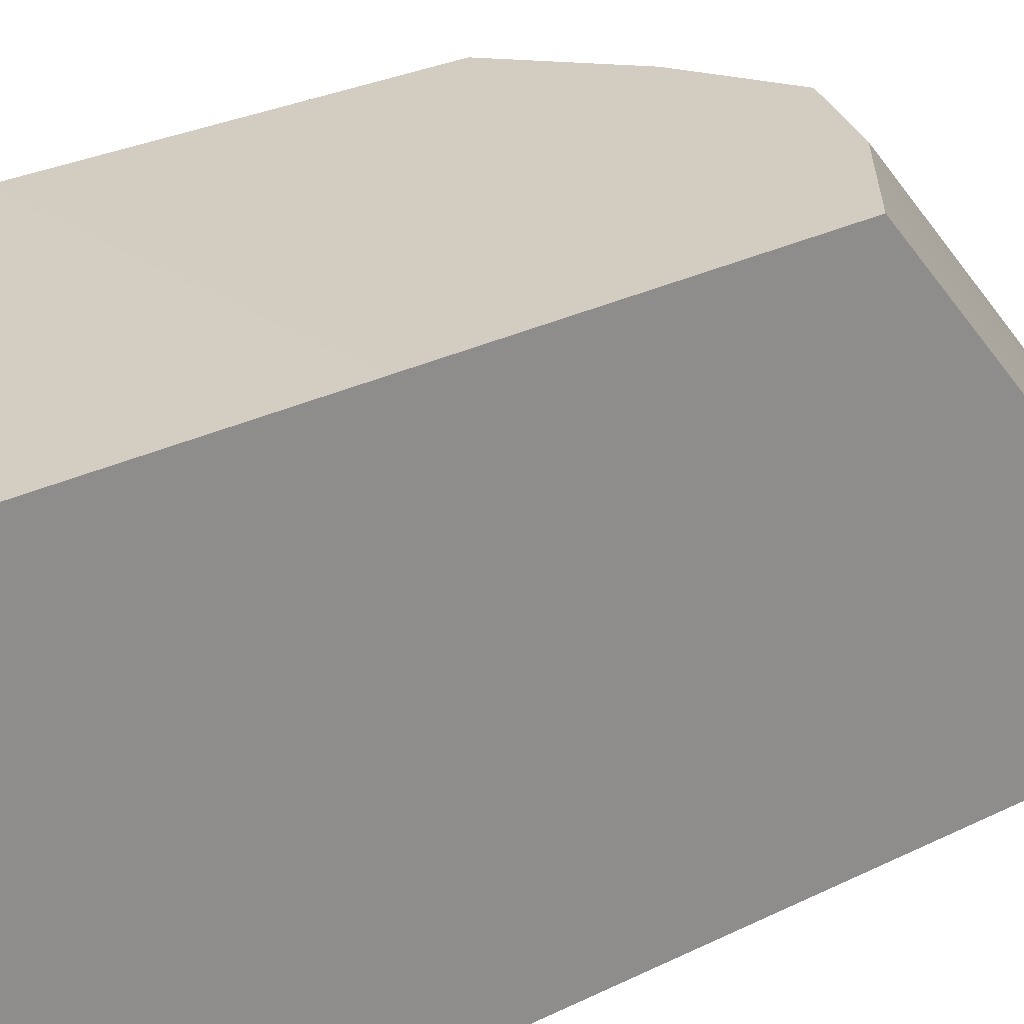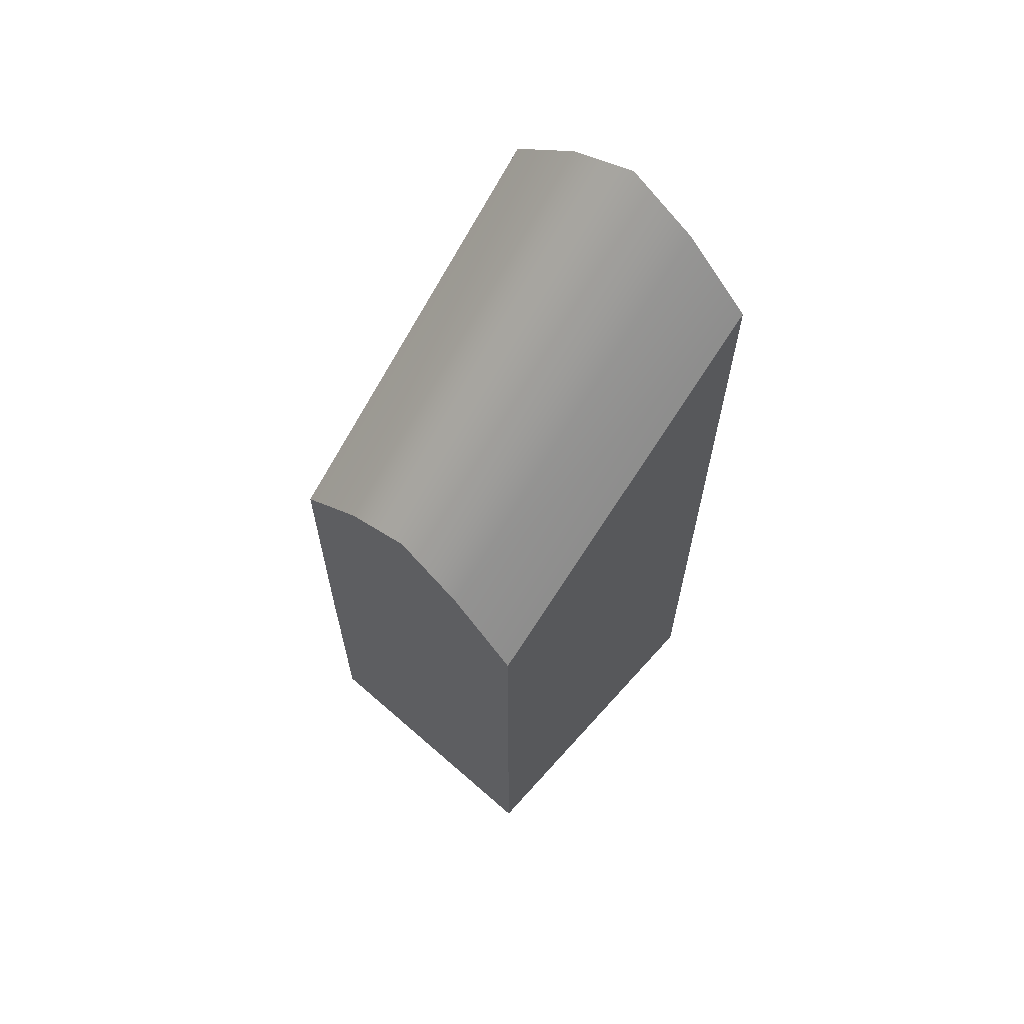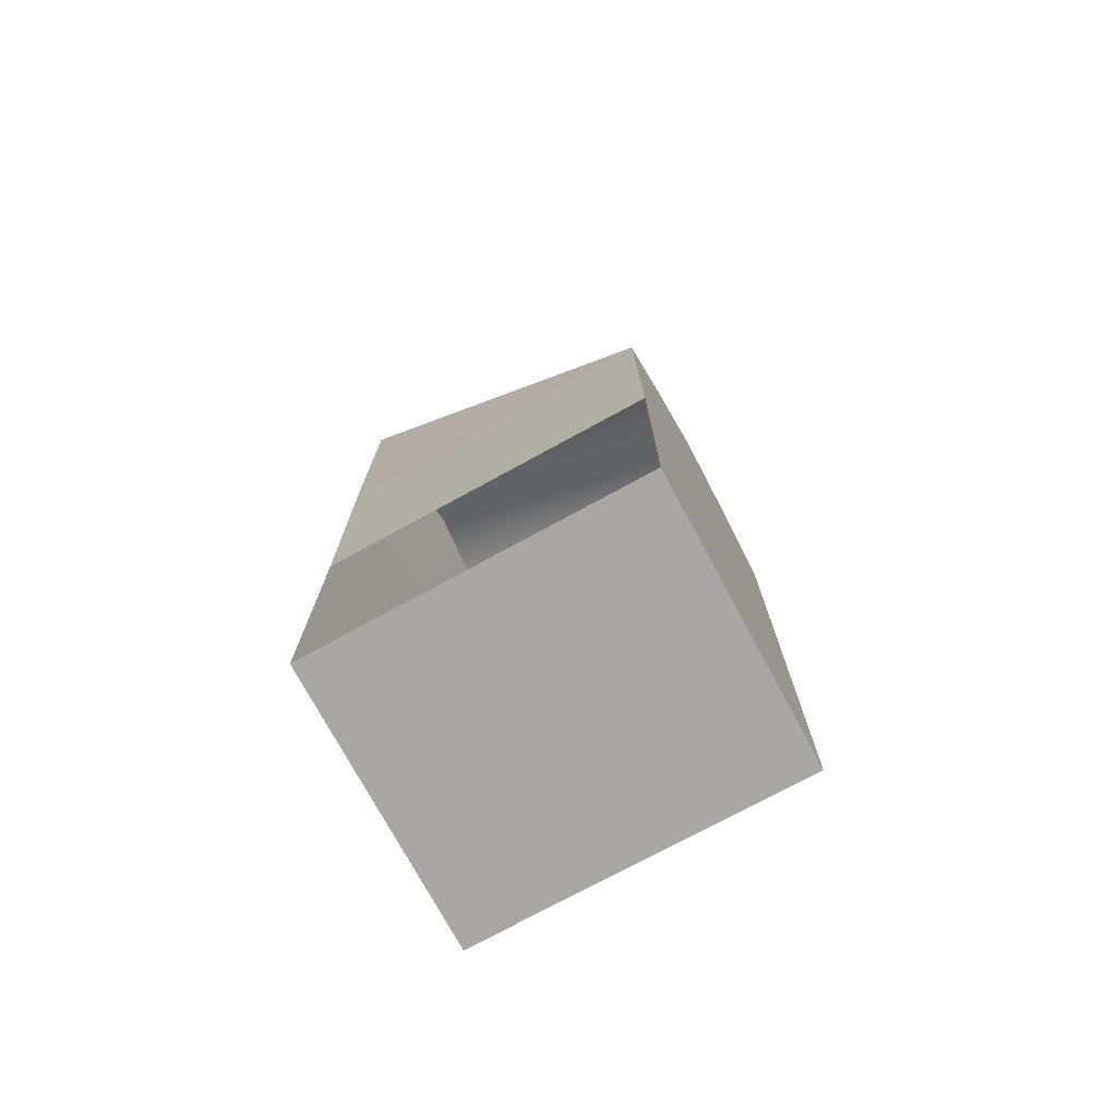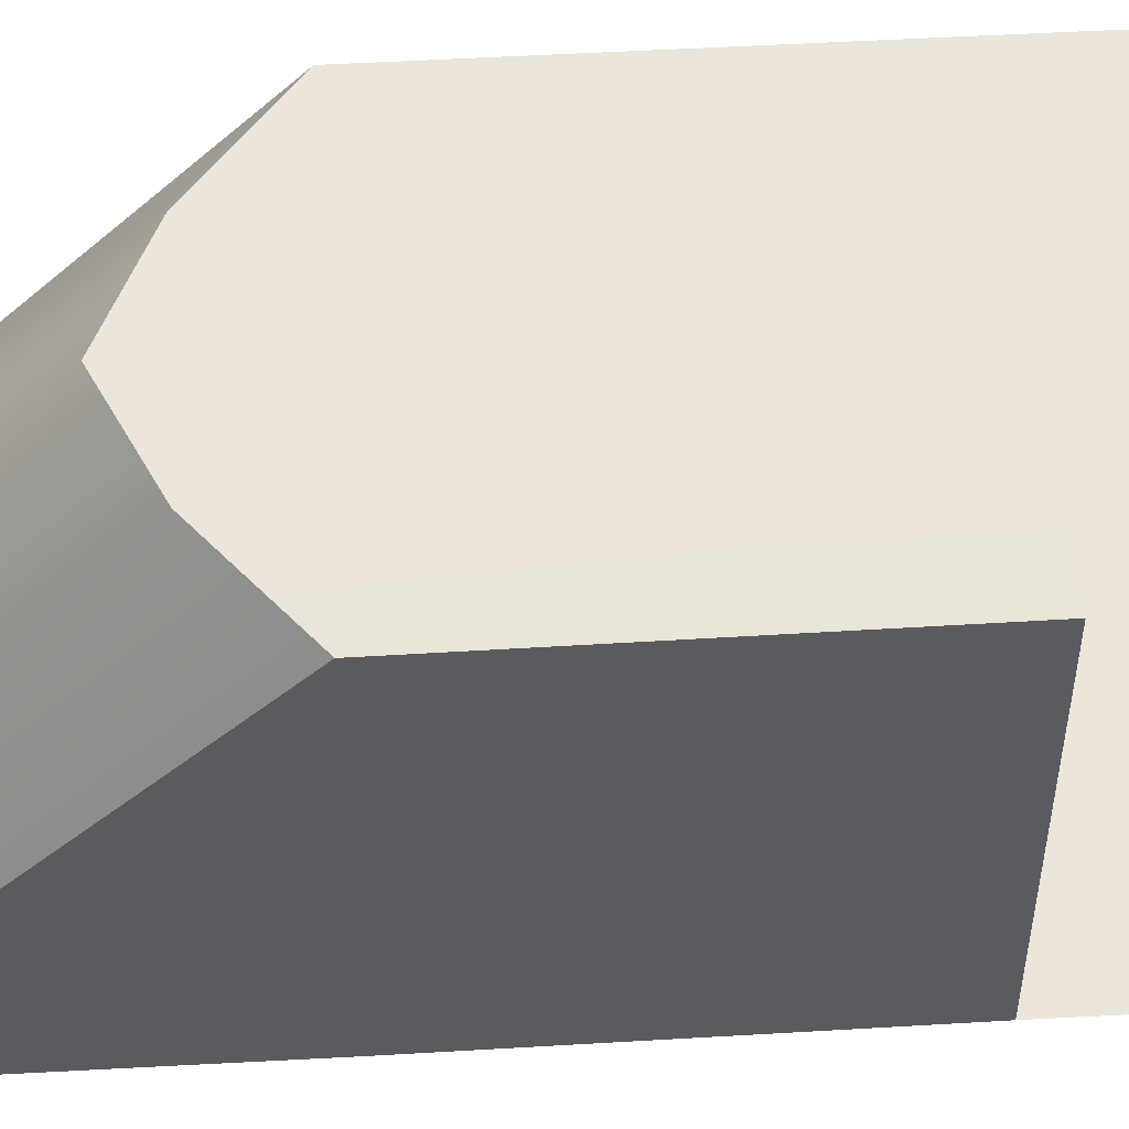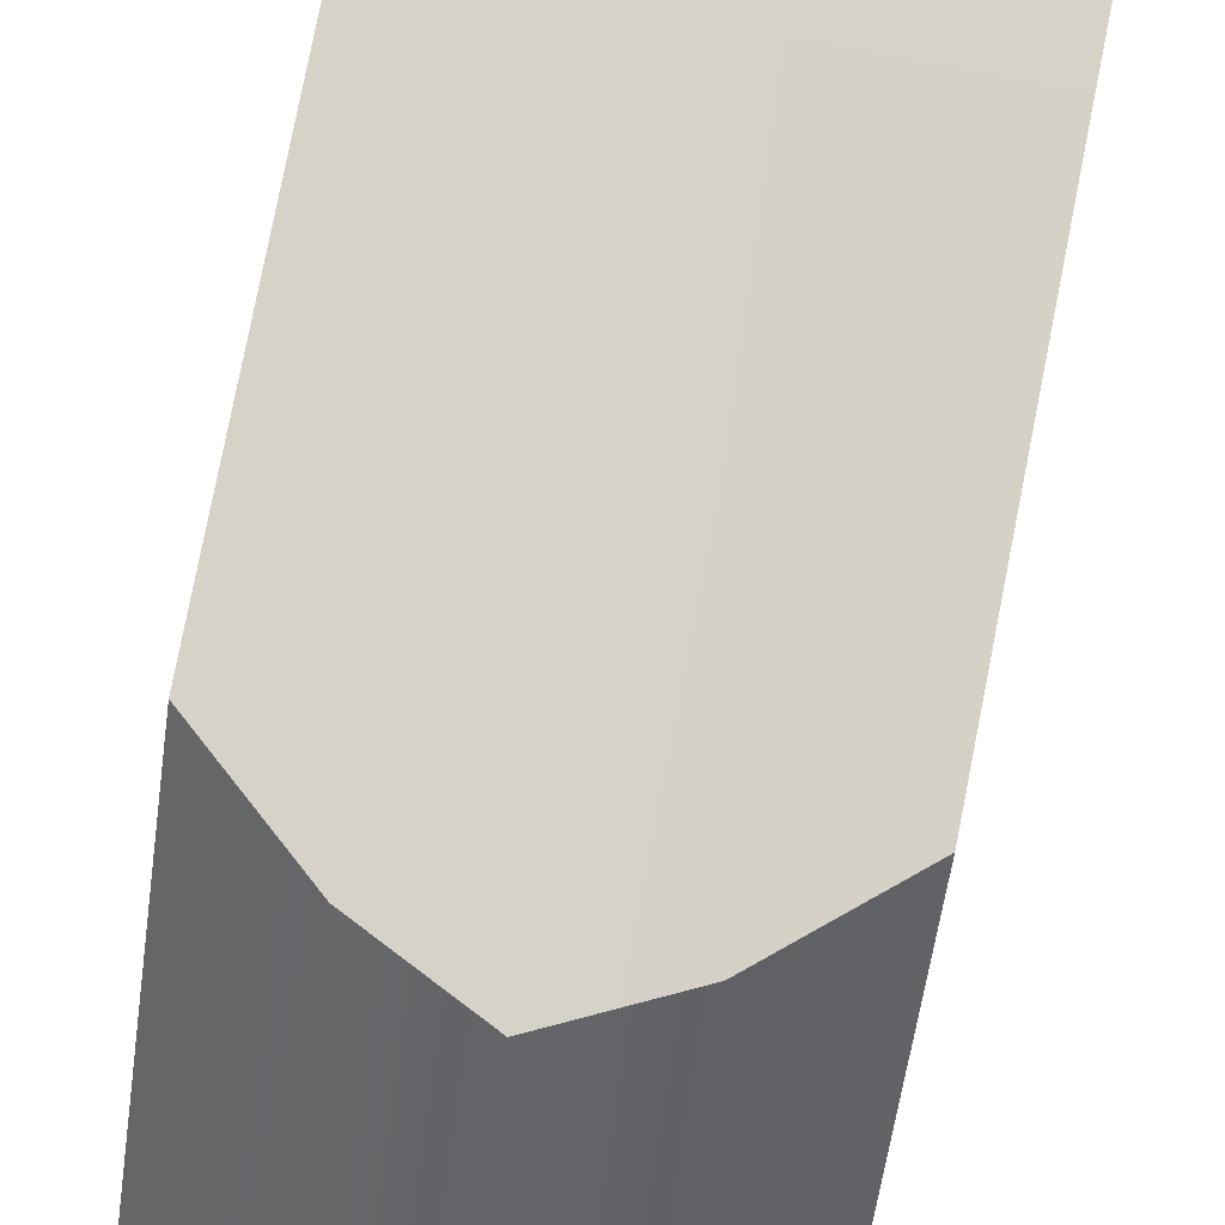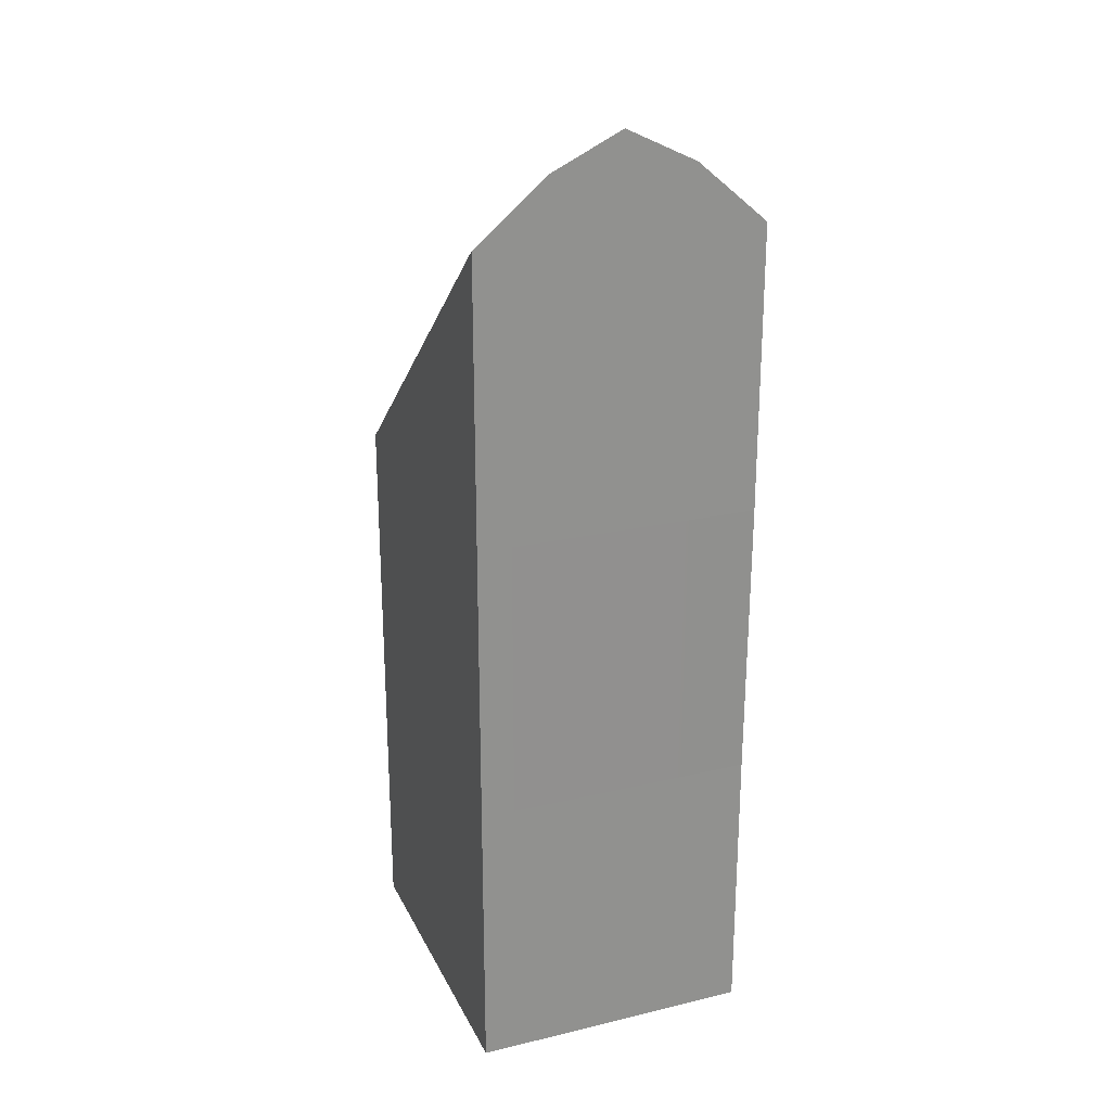
<metadata>
{"format":"obj","ext":"obj","renderer":"f3d","projection":"perspective","resolution":1024,"background":"white","views":[{"elev":24.5,"azim":-130.8,"up":"+Y"},{"elev":65.2,"azim":-138.2,"up":"+Z"},{"elev":-74.5,"azim":118.7,"up":"+Z"},{"elev":57.5,"azim":86.8,"up":"+Y"},{"elev":78.4,"azim":11.2,"up":"+Y"},{"elev":23.9,"azim":-21.1,"up":"+Z"}]}
</metadata>
<code>
g default
v -4 0 9
v -4.002 0.007115 8
v -4.002 1.178 8
v -4 1.171 9
v -5 0 10
v -5 1.171 9
v -4 0 10
v -5 0 9
v -5 0 8
v -5 1.171 8
v -4.002 0.007115 7
v -4.002 1.178 7
v -5 0 7
v -5 1.171 7
v -4.5 0 10.33
v -4.5 0 9
v -4.501 0.003557 8
v -4.501 0.003557 7
v -4.501 1.174 7
v -4.501 1.174 8
v -4.5 1.171 9.334
v -4.25 0 9
v -4.25 0 10.21
v -4.25 1.171 9.213
v -4.252 1.176 8
v -4.252 1.176 7
v -4.252 0.005336 7
v -4.252 0.005336 8
v -4.75 0 10.21
v -4.75 0 9
v -4.751 0.001779 8
v -4.751 0.001779 7
v -4.751 1.172 7
v -4.751 1.172 8
v -4.75 1.171 9.213
g lip_4
f 21 15 23 24
f 1 4 7
f 28 22 16 17
f 26 27 18 19
f 22 23 15 16
f 10 9 8 6
f 6 8 5
f 24 25 20 21
f 2 3 4 1
f 27 28 17 18
f 9 10 14 13
f 19 20 25 26
f 16 15 29 30
f 17 16 30 31
f 18 17 31 32
f 19 18 32 33
f 33 34 20 19
f 21 20 34 35
f 35 29 15 21
f 1 7 23 22
f 24 23 7 4
f 4 3 25 24
f 26 25 3 12
f 12 11 27 26
f 2 28 27 11
f 2 1 22 28
f 30 29 5 8
f 31 30 8 9
f 32 31 9 13
f 33 32 13 14
f 10 34 33 14
f 35 34 10 6
f 5 29 35 6

</code>
